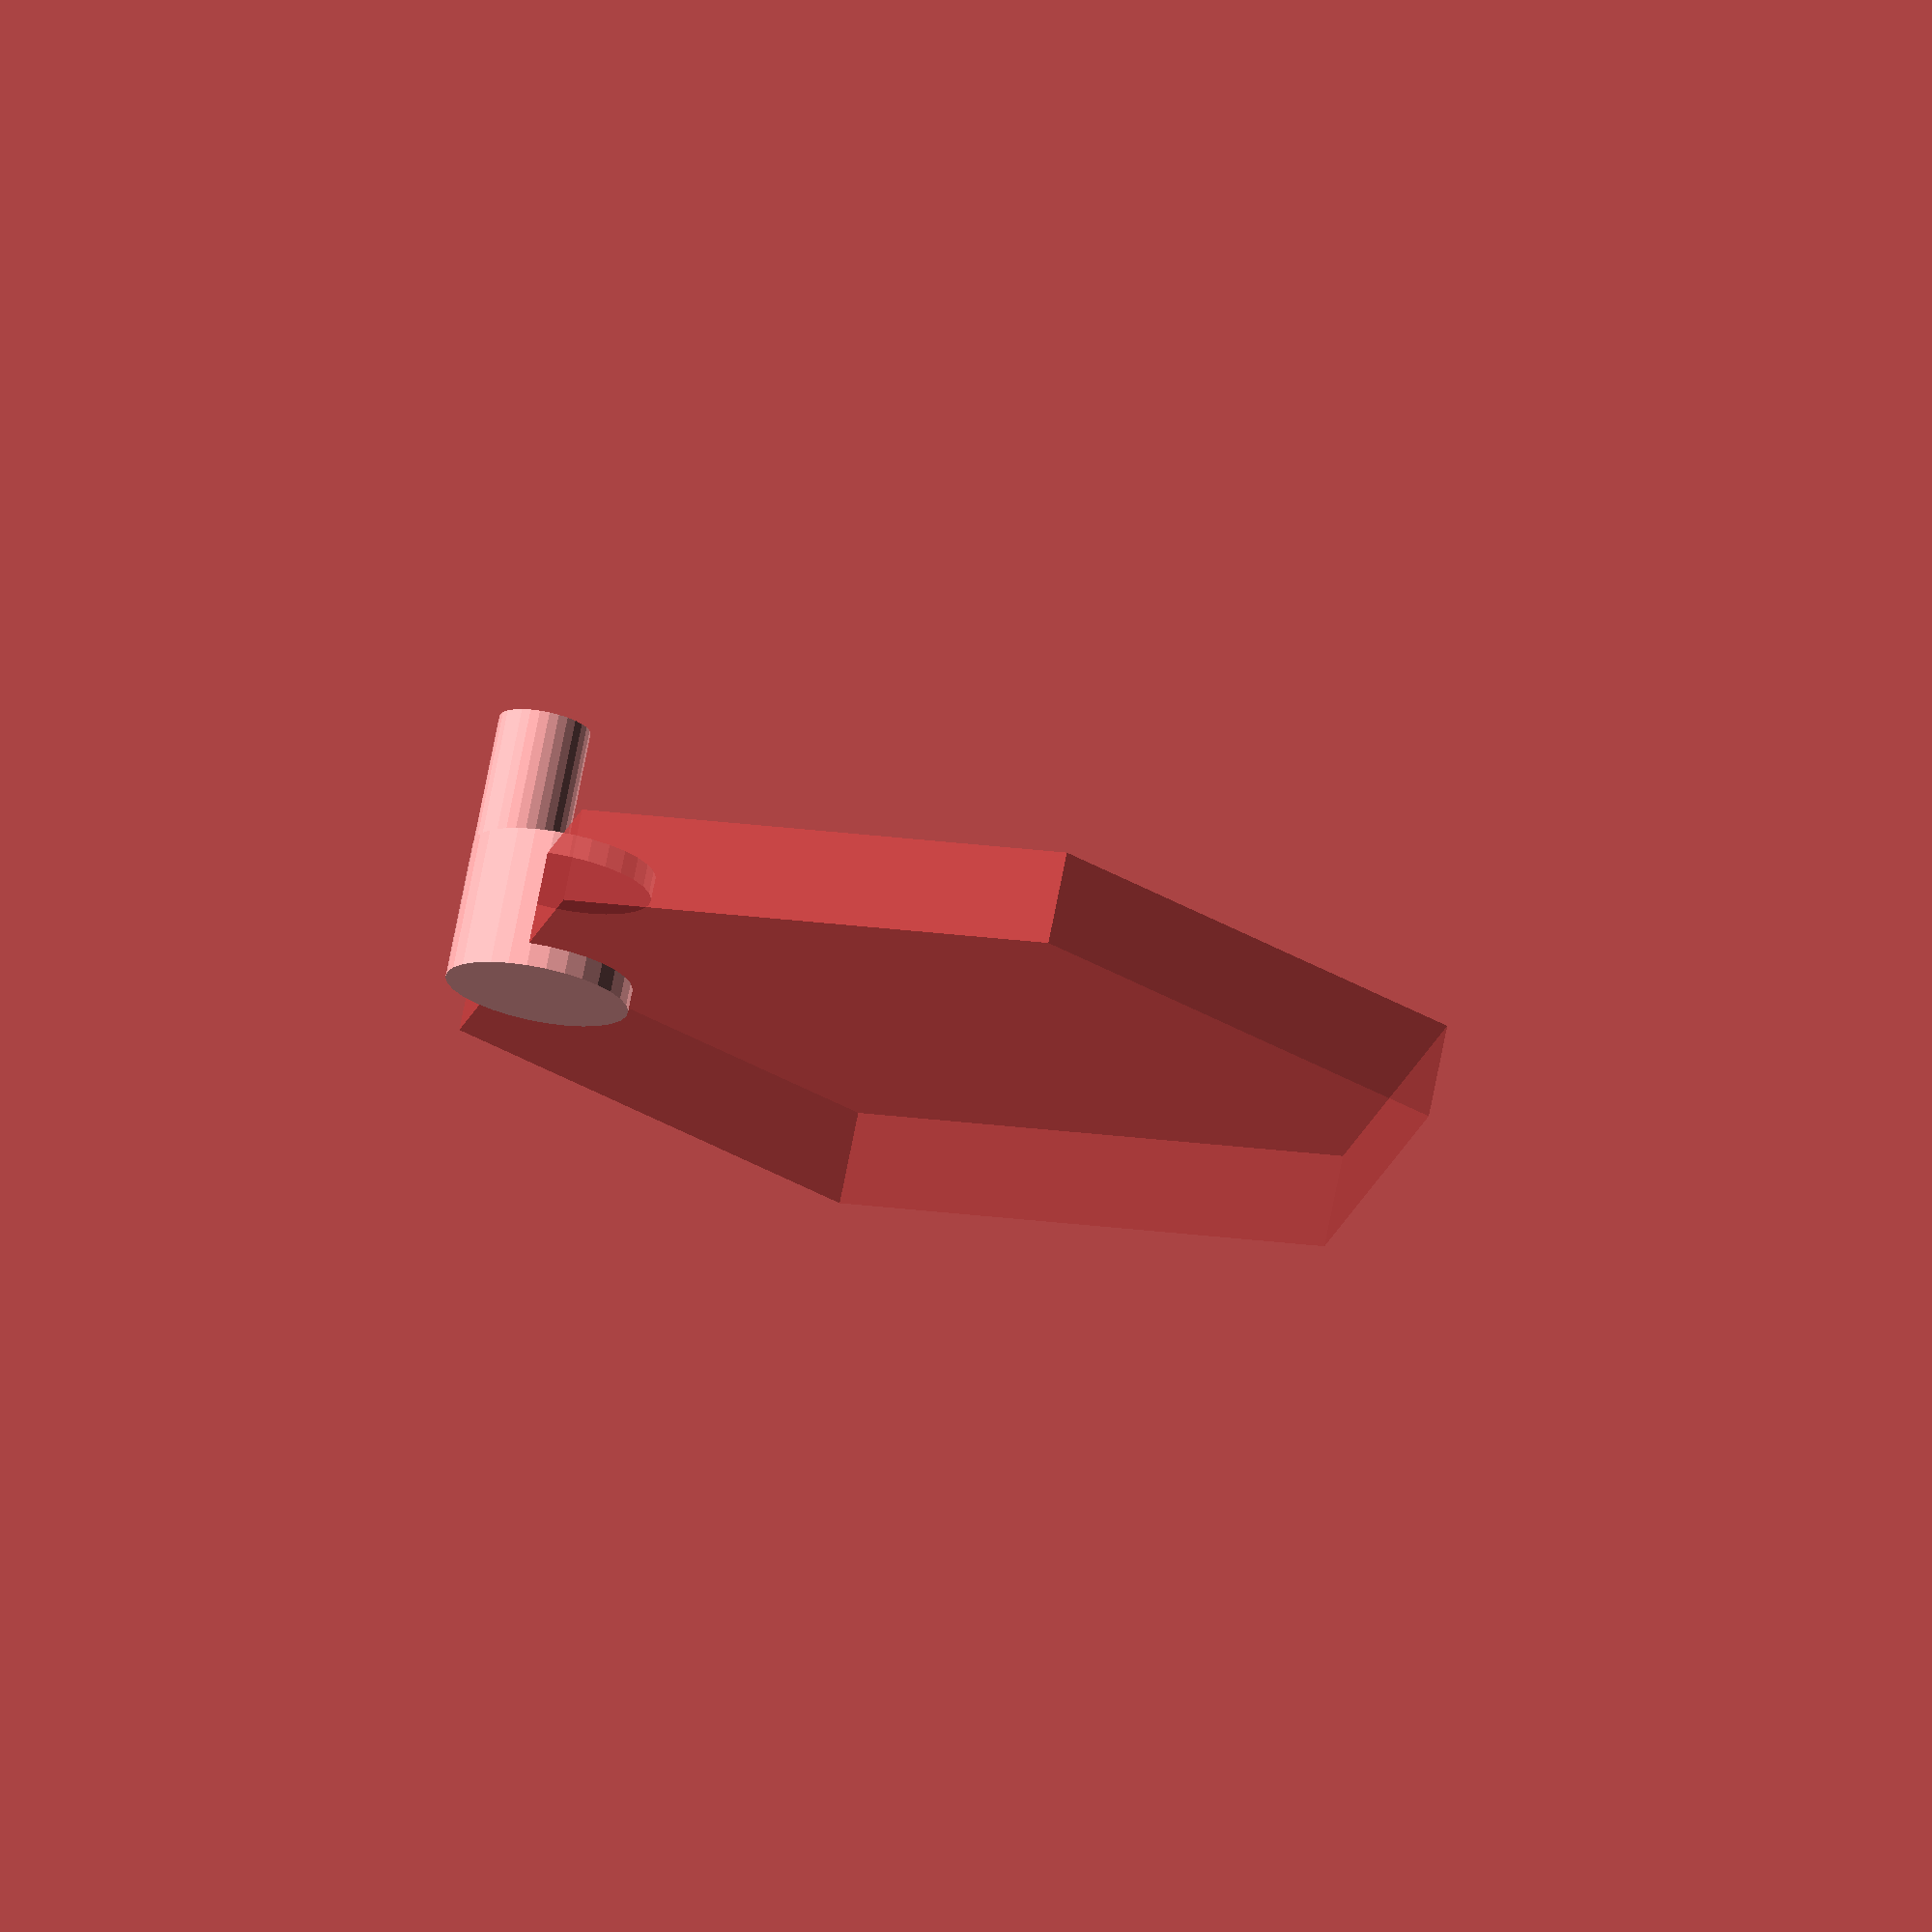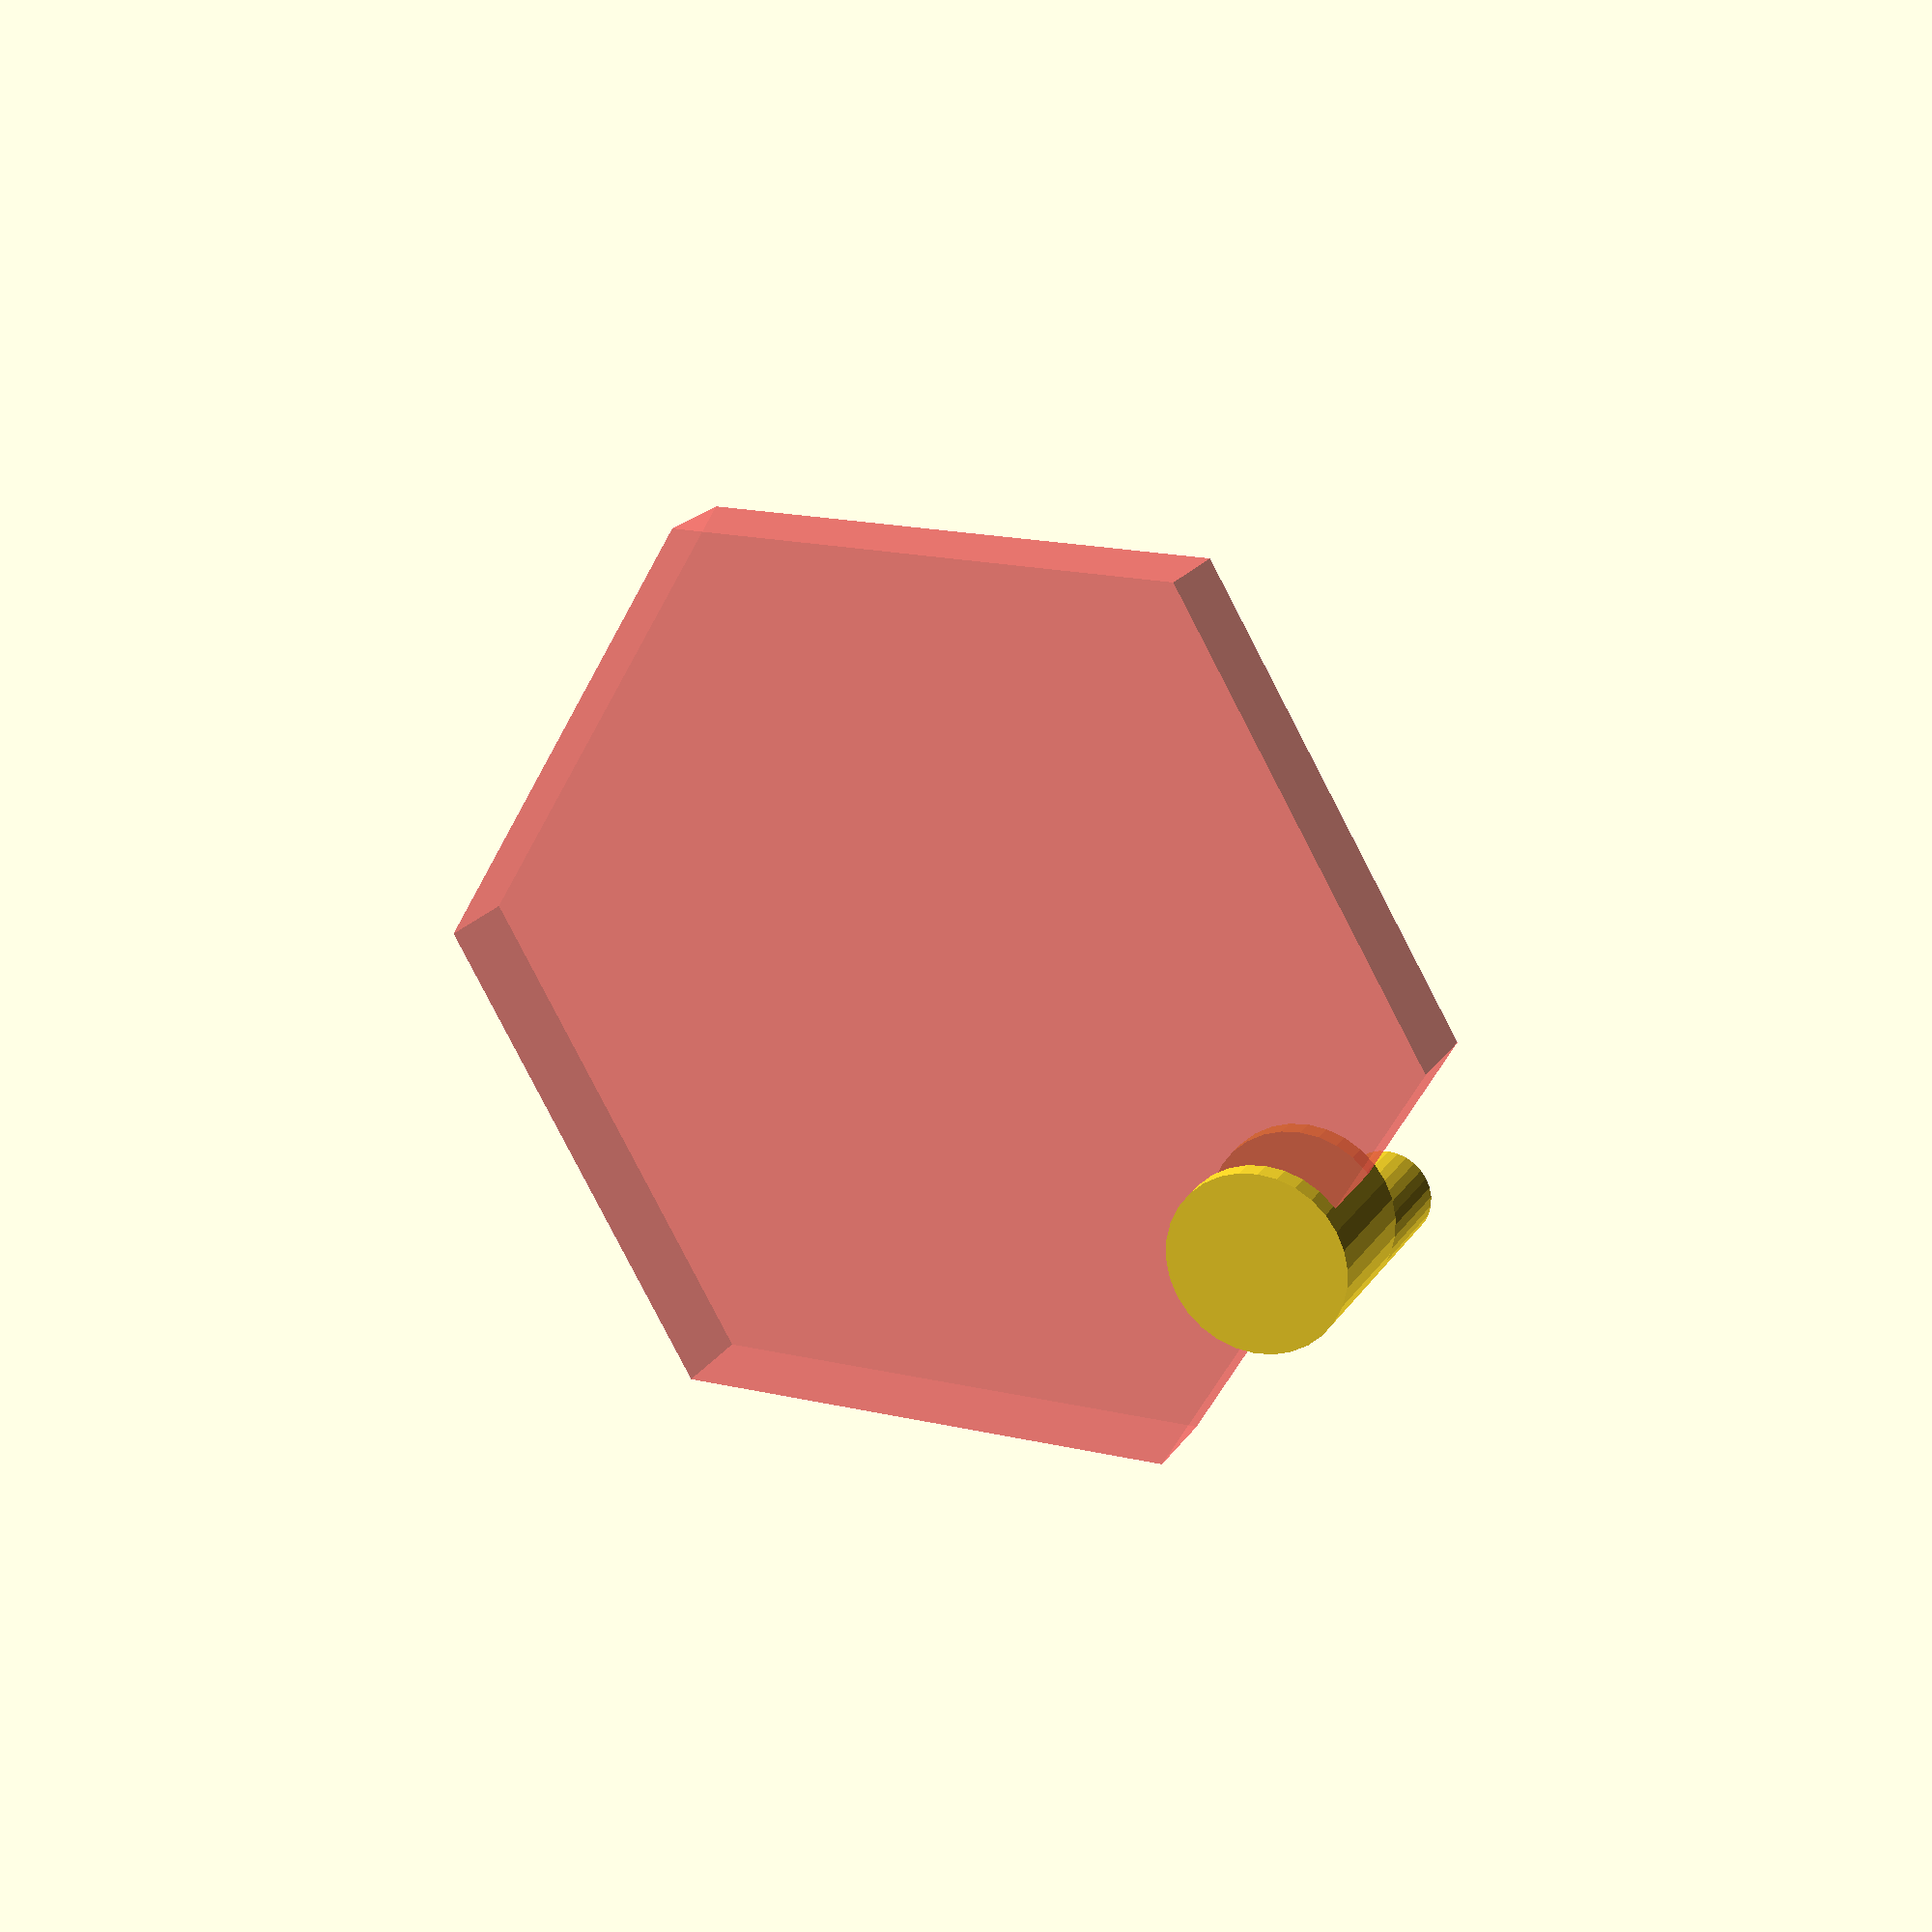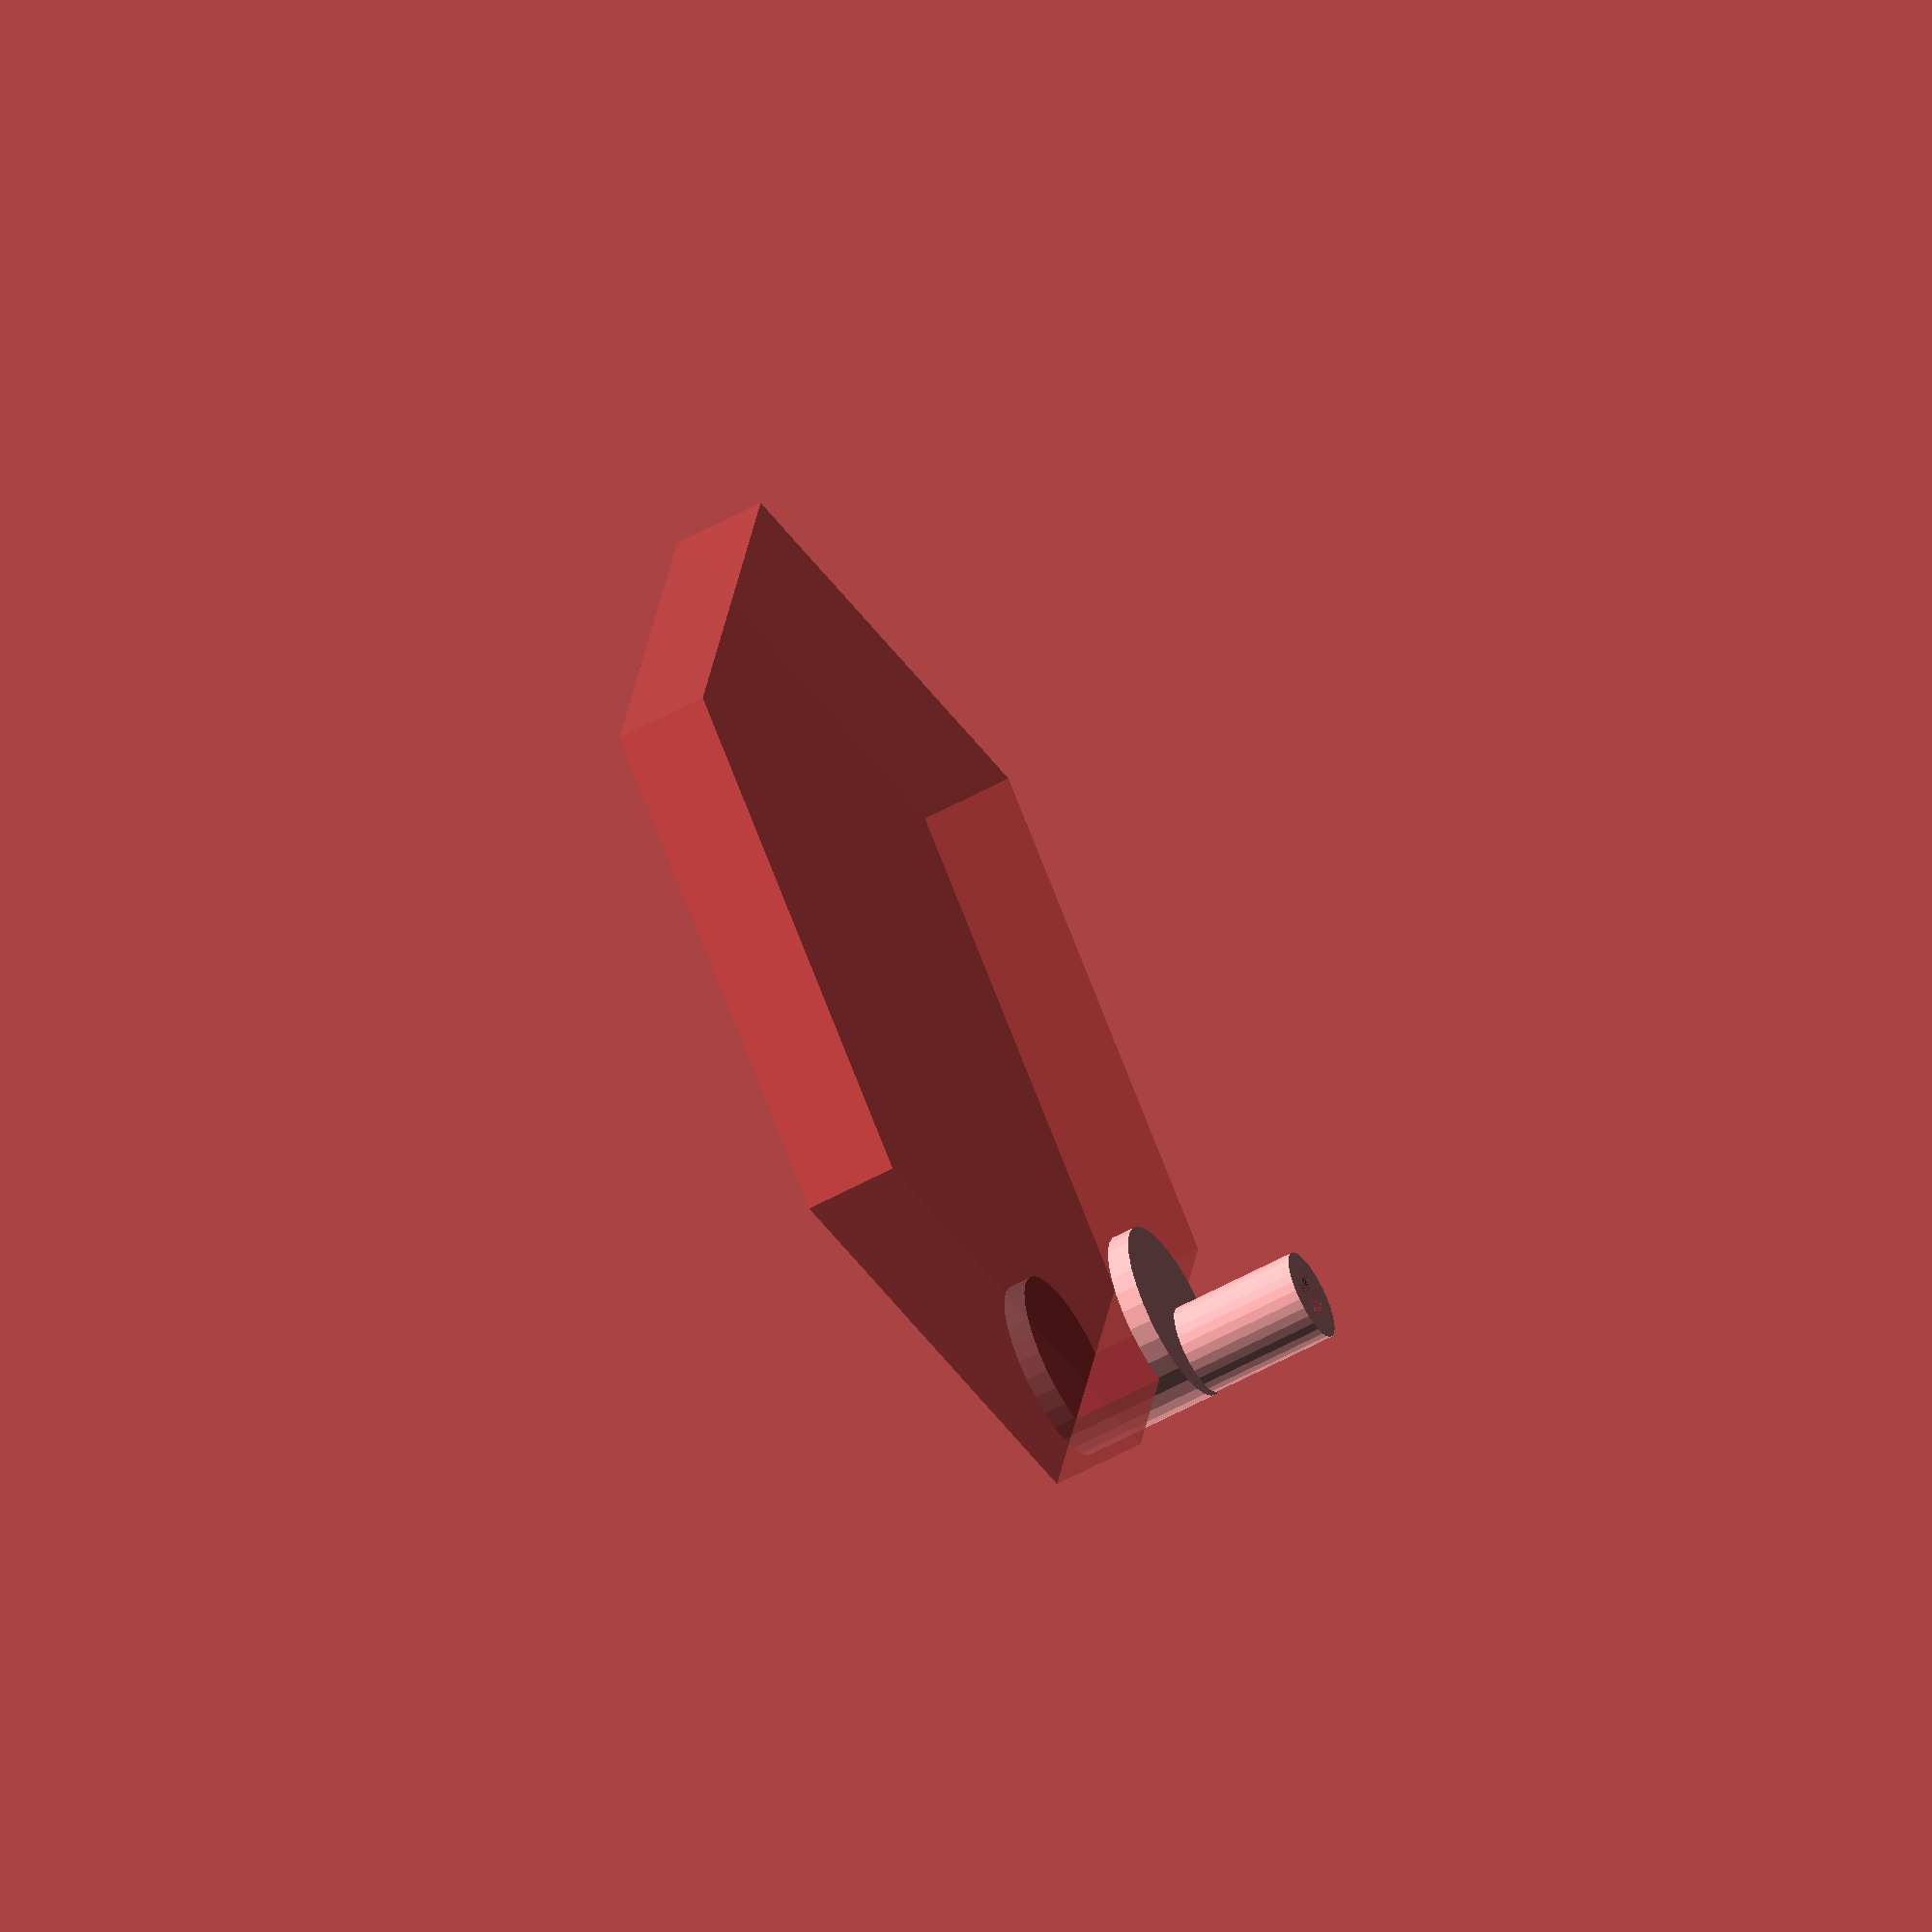
<openscad>
PLATFORM_THICKNESS = 6.2;
PLATFORM_DIA = 58;
WALL_THICKNESS = 1.5;

MOUNT_DIA = 60;
MOUNT_ROD_LENGTH = 10;
MOUNT_ROD_DIA = 6;
MOUNT_ROD_HOLE_DIA = 3;
MOUNT_BASE_DIA = 2 * MOUNT_ROD_DIA;
MOUNT_BASE_THICKNESS = PLATFORM_THICKNESS + 2 * WALL_THICKNESS;

$fn = 30;

module platform() {
  cylinder(d = PLATFORM_DIA*2/sqrt(3), h = PLATFORM_THICKNESS, $fn = 6);
}

module mount() {
  difference() {
    union() { 
      translate([0, 0, MOUNT_BASE_THICKNESS - WALL_THICKNESS])
      cylinder(d = MOUNT_ROD_DIA, h = MOUNT_ROD_LENGTH);

      translate([-(max(0, PLATFORM_DIA - MOUNT_DIA))/2, 0, 0])
      translate([(MOUNT_BASE_DIA - MOUNT_ROD_DIA)/2, 0, 0])
      cylinder(d = MOUNT_BASE_DIA, h = MOUNT_BASE_THICKNESS);
    }

    translate([0, 0, MOUNT_BASE_THICKNESS])
    cylinder(d = MOUNT_ROD_HOLE_DIA, h = MOUNT_ROD_LENGTH - WALL_THICKNESS);
    
    #translate([MOUNT_DIA/2, 0, WALL_THICKNESS])
    rotate([0, 0, 30])
    platform();
  }
}

mount();
</openscad>
<views>
elev=287.1 azim=168.2 roll=191.1 proj=o view=solid
elev=340.6 azim=330.1 roll=203.4 proj=p view=solid
elev=56.6 azim=192.9 roll=299.9 proj=o view=wireframe
</views>
